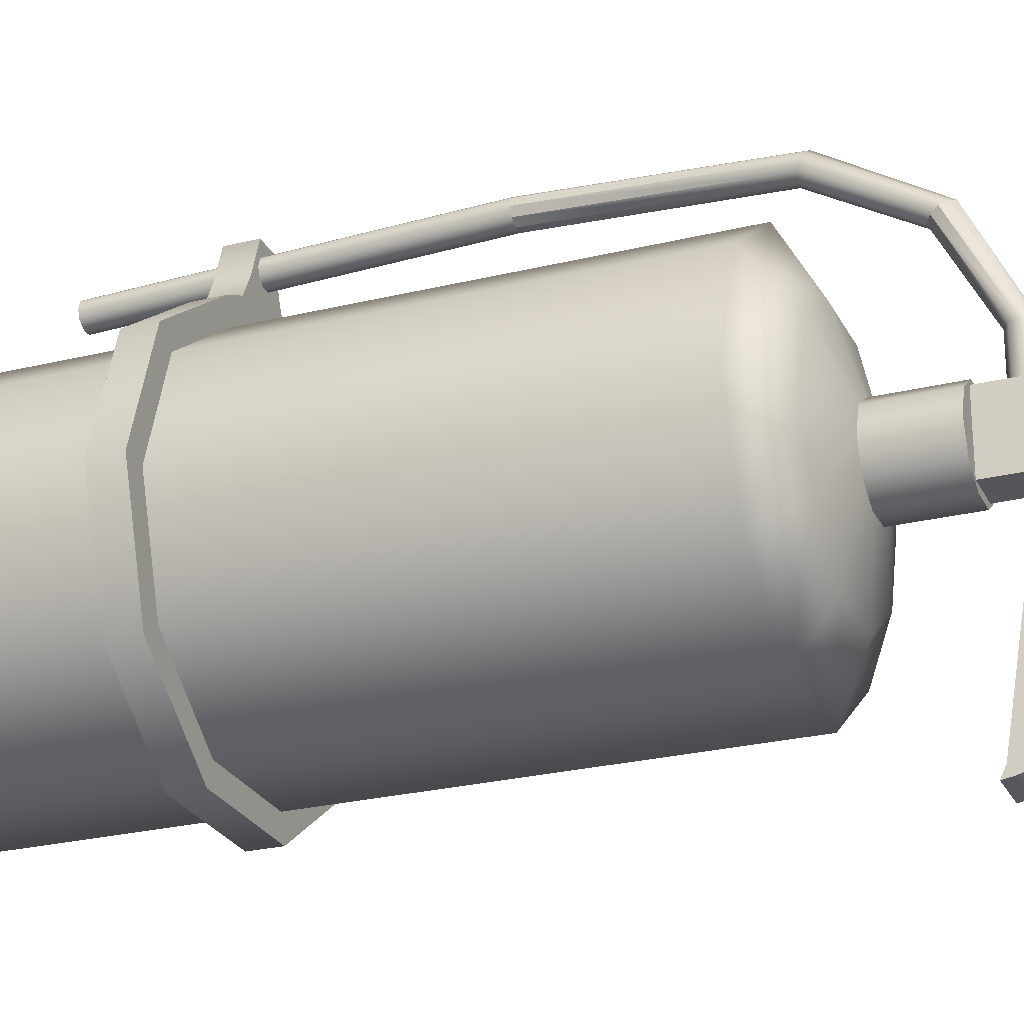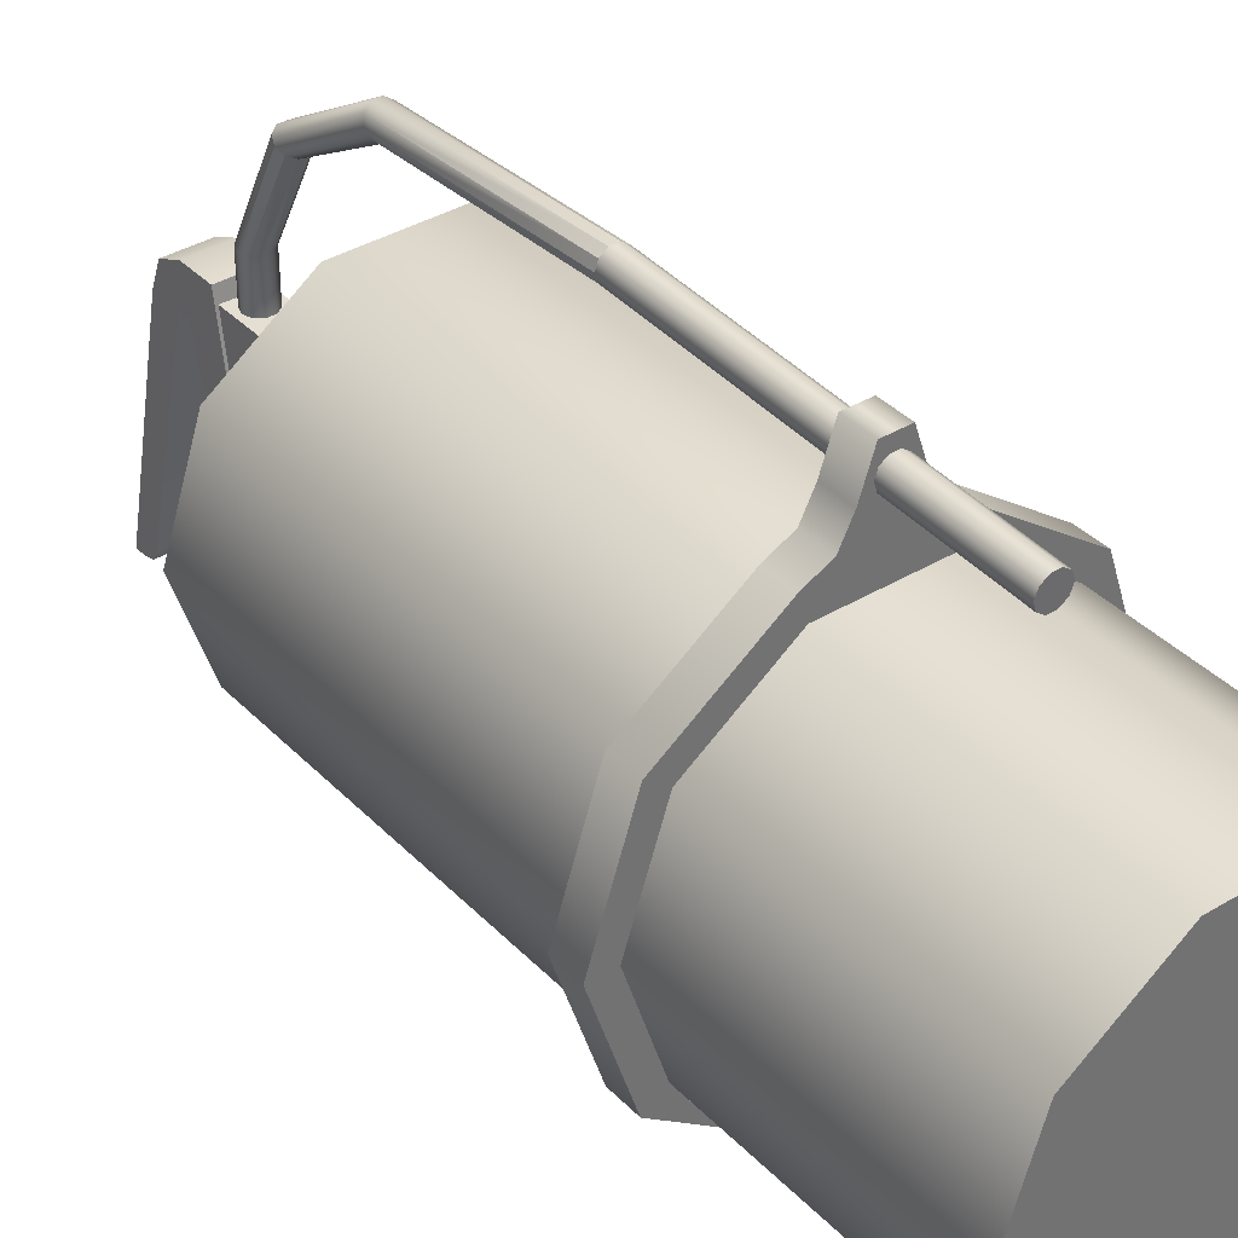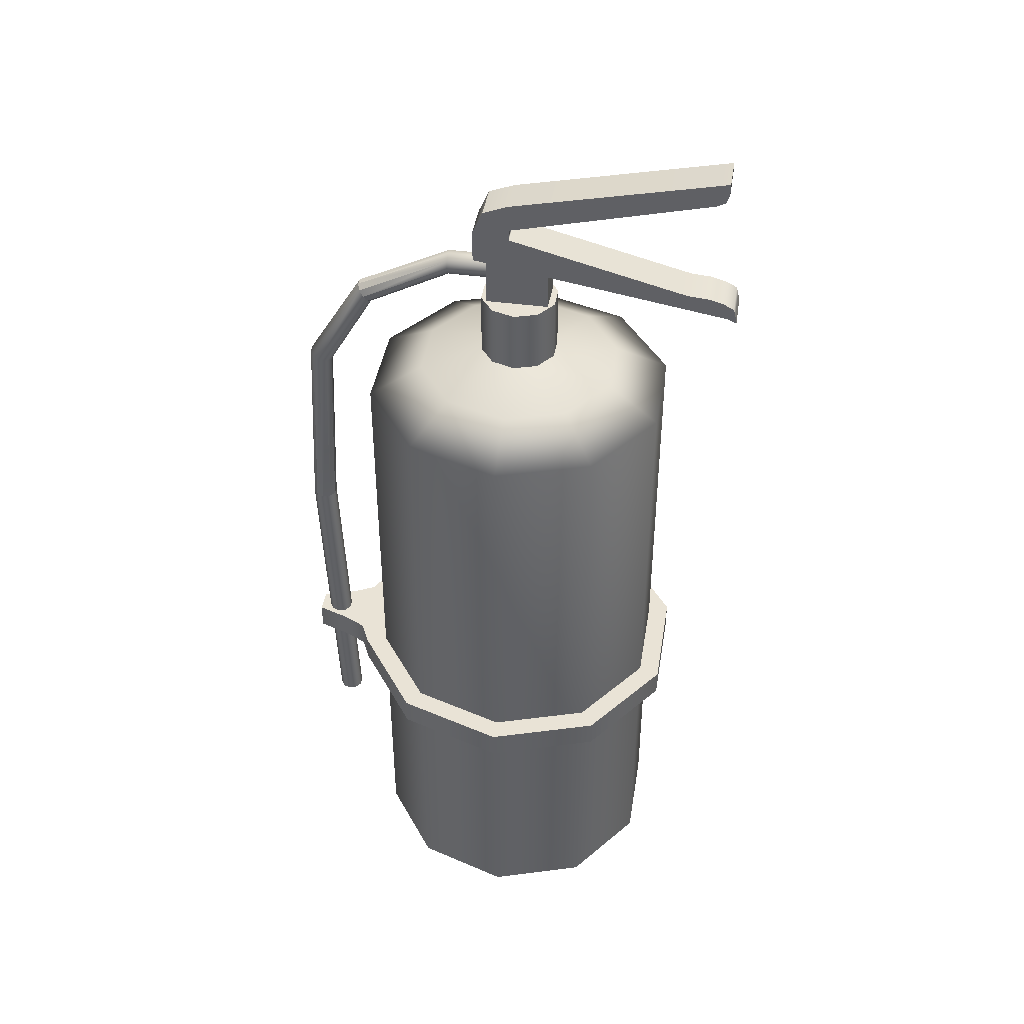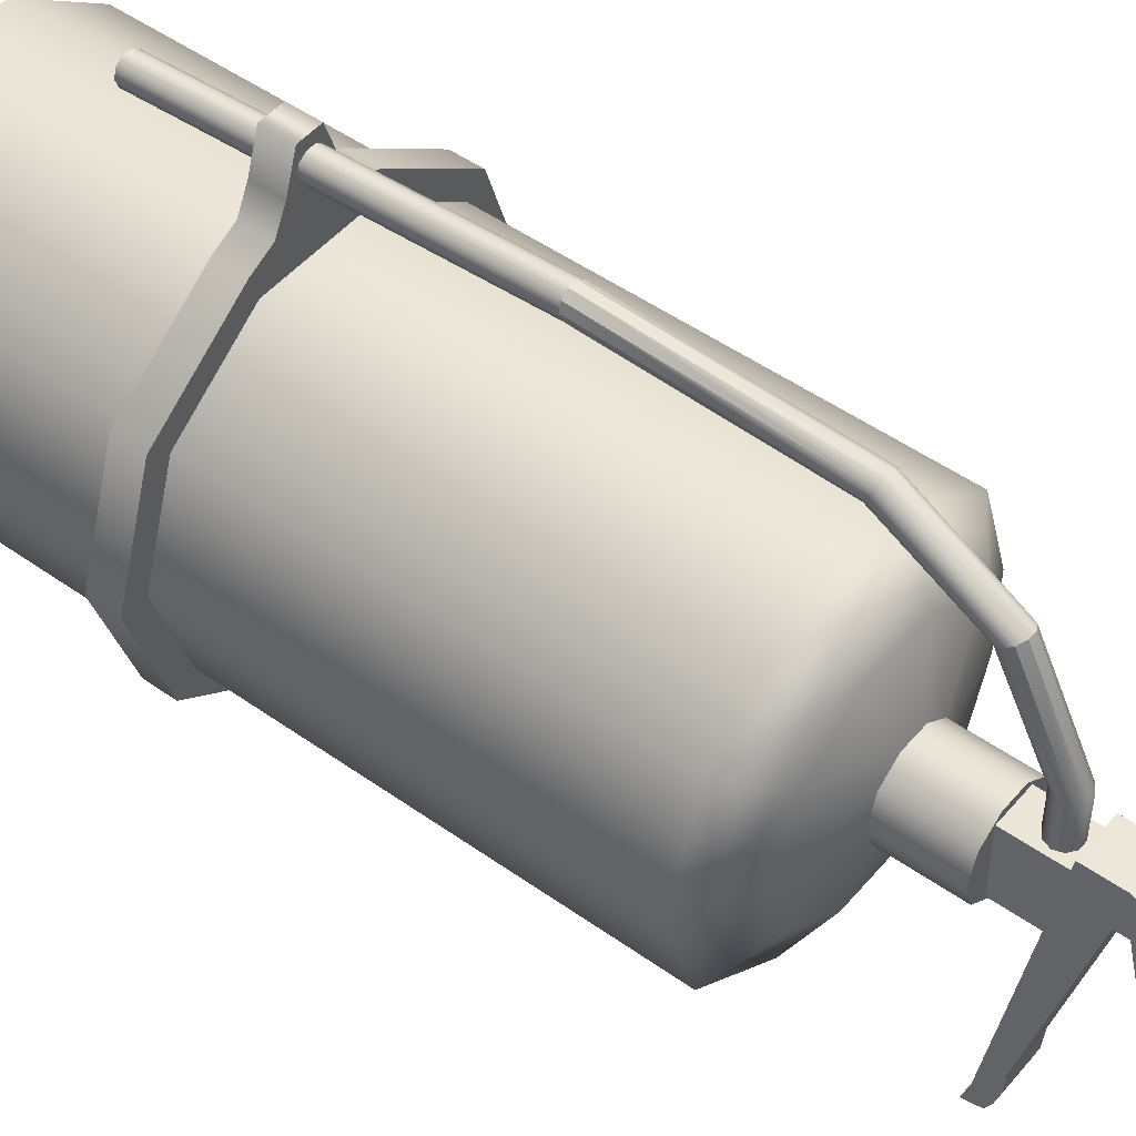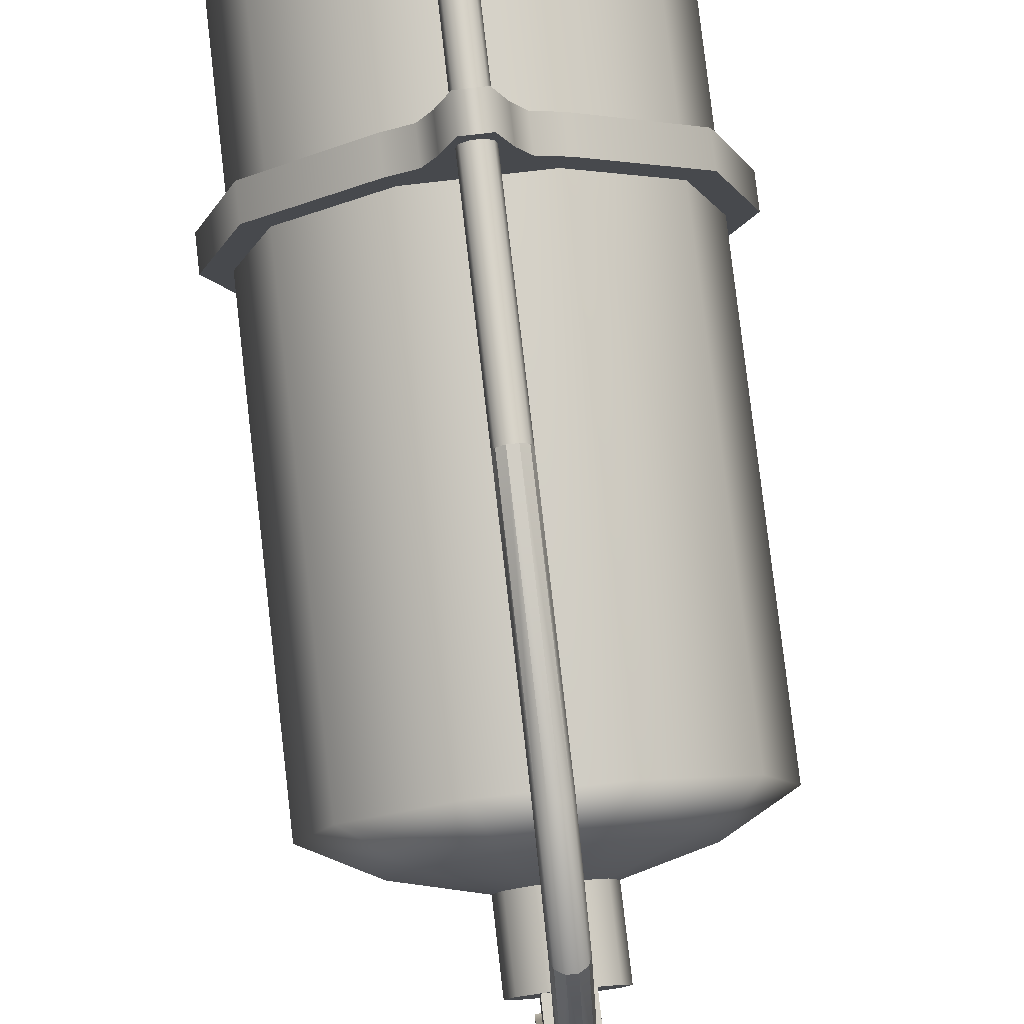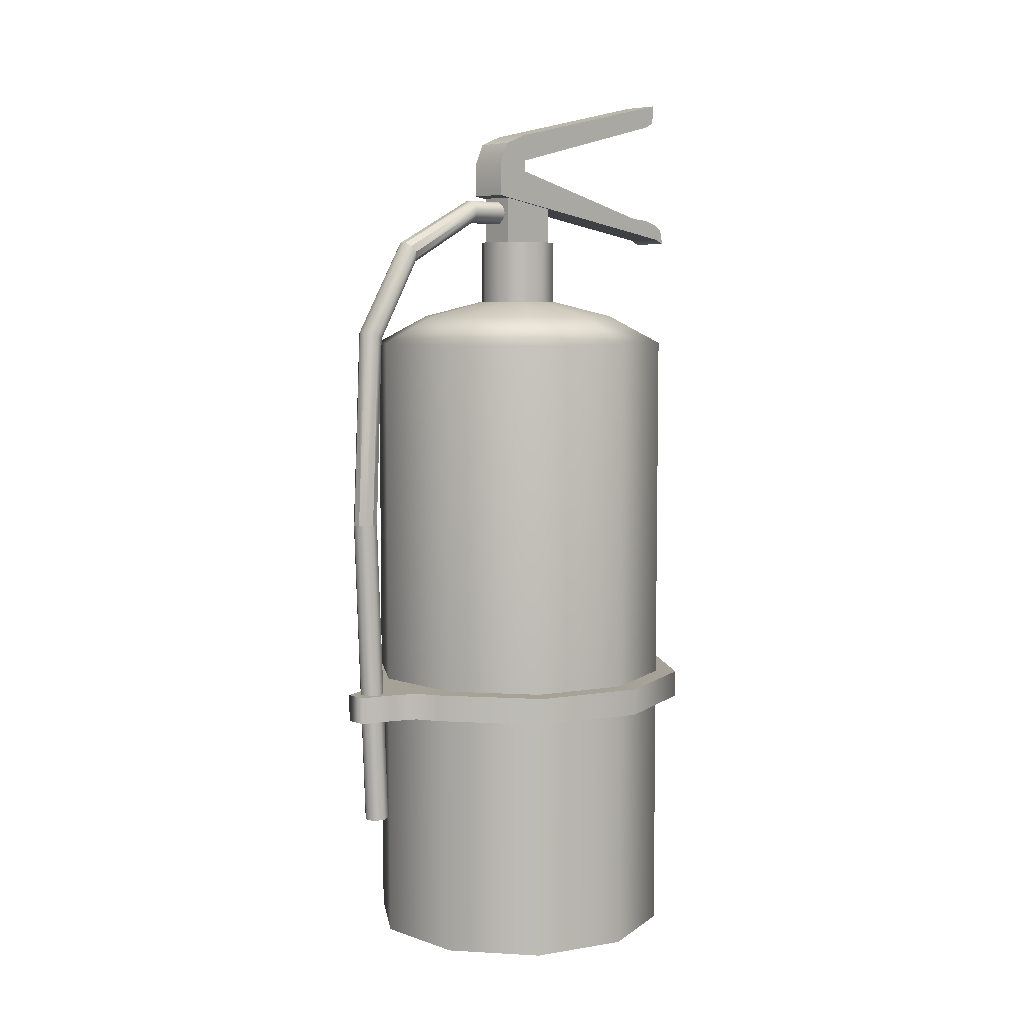
<metadata>
{"format":"obj","ext":"obj","renderer":"f3d","projection":"perspective","resolution":1024,"background":"white","views":[{"elev":-25.5,"azim":111.6,"up":"+Z"},{"elev":37.1,"azim":-37.8,"up":"+Z"},{"elev":42.1,"azim":99.2,"up":"+Y"},{"elev":48.8,"azim":128.4,"up":"+Z"},{"elev":79.5,"azim":173.4,"up":"+Z"},{"elev":6.4,"azim":45.6,"up":"+Y"}]}
</metadata>
<code>
g default
v 0.809 -2.922 -0.6385
v 0.309 -2.922 -1.002
v -0.309 -2.922 -1.002
v -0.809 -2.922 -0.6385
v -1 -2.922 -0.05076
v -0.809 -2.922 0.537
v -0.309 -2.922 0.9003
v 0.309 -2.922 0.9003
v 0.809 -2.922 0.537
v 1 -2.922 -0.05076
v 0.809 1.202 -0.6385
v 0.309 1.202 -1.002
v -0.309 1.202 -1.002
v -0.809 1.202 -0.6385
v -1 1.202 -0.05076
v -0.809 1.202 0.537
v -0.309 1.202 0.9003
v 0.309 1.202 0.9003
v 0.809 1.202 0.537
v 1 1.202 -0.05076
v 0.2519 1.488 -0.05076
v 0.2038 1.488 -0.1988
v 0.07783 1.488 -0.2903
v -0.07783 1.488 -0.2903
v -0.2038 1.488 -0.1988
v -0.2519 1.488 -0.05076
v -0.2038 1.488 0.09728
v -0.07783 1.488 0.1888
v 0.07783 1.488 0.1888
v 0.2038 1.488 0.09728
v 0.6558 1.386 -0.05076
v 0.5305 1.386 -0.4362
v 0.2027 1.386 -0.6745
v -0.2027 1.386 -0.6745
v -0.5305 1.386 -0.4362
v -0.6558 1.386 -0.05076
v -0.5305 1.386 0.3347
v -0.2027 1.386 0.5729
v 0.2027 1.386 0.5729
v 0.5305 1.386 0.3347
v 0.2519 1.897 -0.05076
v 0.2038 1.897 -0.1988
v 0.07783 1.897 -0.2903
v -0.07783 1.897 -0.2903
v -0.2038 1.897 -0.1988
v -0.2519 1.897 -0.05076
v -0.2038 1.897 0.09728
v -0.07783 1.897 0.1888
v 0.07783 1.897 0.1888
v 0.2038 1.897 0.09728
v 0.809 -1.296 -0.6385
v 0.309 -1.296 -1.002
v -0.309 -1.296 -1.002
v -0.809 -1.296 -0.6385
v -1 -1.296 -0.05076
v -0.809 -1.296 0.537
v -0.309 -1.296 0.9003
v 0.309 -1.296 0.9003
v 0.809 -1.296 0.537
v 1 -1.296 -0.05076
v 1 -1.121 -0.05076
v 0.809 -1.121 0.537
v 0.309 -1.121 0.9003
v -0.309 -1.121 0.9003
v -0.809 -1.121 0.537
v -1 -1.121 -0.05076
v -0.809 -1.121 -0.6385
v -0.309 -1.121 -1.002
v 0.309 -1.121 -1.002
v 0.809 -1.121 -0.6385
v 0.9211 -1.296 -0.72
v 0.9211 -1.121 -0.72
v 0.3518 -1.296 -1.134
v 0.3518 -1.121 -1.134
v -0.3518 -1.296 -1.134
v -0.3518 -1.121 -1.134
v -0.9211 -1.296 -0.72
v -0.9211 -1.121 -0.72
v -1.139 -1.296 -0.05076
v -1.139 -1.121 -0.05076
v -0.9211 -1.296 0.6185
v -0.9211 -1.121 0.6185
v -0.3518 -1.296 1.032
v -0.3518 -1.121 1.032
v 0.3518 -1.296 1.032
v 0.3518 -1.121 1.032
v 0.9211 -1.296 0.6185
v 0.9211 -1.121 0.6185
v 1.139 -1.296 -0.05076
v 1.139 -1.121 -0.05076
v -0.07037 -1.296 1.45
v -0.07037 -1.121 1.45
v 0.07037 -1.296 1.45
v 0.07037 -1.121 1.45
v 0.2111 -1.296 1.101
v 0.2111 -1.121 1.101
v -0.2111 -1.296 1.101
v -0.2111 -1.121 1.101
v 0.1407 -1.296 1.24
v 0.1407 -1.121 1.24
v -0.1407 -1.296 1.24
v -0.1407 -1.121 1.24
v 0.06328 -1.974 1.232
v 0.02417 -1.973 1.204
v -0.02417 -1.973 1.204
v -0.06328 -1.974 1.232
v -0.07822 -1.976 1.278
v -0.06328 -1.978 1.324
v -0.02417 -1.979 1.352
v 0.02417 -1.979 1.352
v 0.06328 -1.978 1.324
v 0.07822 -1.976 1.278
v 0.06328 0.02407 1.311
v 0.02417 0.02519 1.282
v -0.02417 0.02519 1.282
v -0.06328 0.02407 1.311
v -0.07822 0.02227 1.357
v -0.06328 0.02046 1.402
v -0.02417 0.01935 1.431
v 0.02417 0.01935 1.431
v 0.06328 0.02046 1.402
v 0.07822 0.02227 1.357
v 0.07822 1.263 1.299
v 0.06328 1.244 1.257
v 0.02417 1.233 1.231
v -0.02417 1.233 1.231
v -0.06328 1.244 1.257
v -0.07822 1.263 1.299
v -0.06328 1.282 1.341
v -0.02417 1.293 1.367
v 0.02417 1.293 1.367
v 0.06328 1.282 1.341
v 0.07822 1.814 0.9693
v 0.06328 1.775 0.9445
v 0.02417 1.751 0.9292
v -0.02417 1.751 0.9292
v -0.06328 1.775 0.9445
v -0.07822 1.814 0.9693
v -0.06328 1.852 0.994
v -0.02417 1.876 1.009
v 0.02417 1.876 1.009
v 0.06328 1.852 0.994
v 0.07822 2.097 0.4088
v 0.06328 2.051 0.409
v 0.02417 2.023 0.4091
v -0.02417 2.023 0.4091
v -0.06328 2.051 0.409
v -0.07822 2.097 0.4088
v -0.06328 2.143 0.4086
v -0.02417 2.172 0.4085
v 0.02417 2.172 0.4085
v 0.06328 2.143 0.4086
v 0.07822 2.096 0.1438
v 0.06328 2.05 0.144
v 0.02417 2.022 0.1441
v -0.02417 2.022 0.1441
v -0.06328 2.05 0.144
v -0.07822 2.096 0.1438
v -0.06328 2.142 0.1436
v -0.02417 2.171 0.1435
v 0.02417 2.171 0.1435
v 0.06328 2.142 0.1436
v -0.11 1.611 0.1482
v 0.11 1.611 0.1482
v -0.11 2.318 0.1482
v 0.11 2.318 0.1482
v -0.11 2.318 -0.2497
v 0.11 2.318 -0.2497
v -0.11 1.611 -0.2497
v 0.11 1.611 -0.2497
v -0.1249 2.214 0.2311
v 0.1249 2.214 0.2311
v -0.1249 2.922 -1.339
v 0.1249 2.922 -1.339
v -0.1249 2.63 0.007248
v -0.1249 2.422 0.2311
v -0.1249 2.569 0.1655
v 0.1249 2.63 0.007248
v 0.1249 2.569 0.1655
v 0.1249 2.422 0.2311
v -0.1249 2.421 -0.001441
v 0.1249 2.421 -0.001441
v -0.1249 2.457 -0.001441
v 0.1249 2.457 -0.001441
v -0.1249 2.385 -0.001441
v 0.1249 2.385 -0.001441
v -0.1249 2.794 -1.322
v -0.1249 2.764 -1.266
v -0.1249 2.851 -1.339
v 0.1249 2.794 -1.322
v 0.1249 2.851 -1.339
v 0.1249 2.764 -1.266
v -0.1249 2.082 -1.266
v -0.1249 2.054 -1.361
v -0.1249 2.018 -1.427
v -0.1249 2.092 -1.135
v 0.1249 2.054 -1.361
v 0.1249 2.082 -1.266
v 0.1249 2.092 -1.135
v 0.1249 2.018 -1.427
v -0.1249 1.977 -1.439
v -0.1249 1.916 -1.45
v -0.1249 1.945 -1.388
v 0.1249 1.977 -1.439
v 0.1249 1.945 -1.388
v 0.1249 1.916 -1.45
g initialShadingGroup polySurface1
f 72 71 73 74
f 74 73 75 76
f 76 75 77 78
f 78 77 79 80
f 80 79 81 82
f 82 81 83 84
f 83 97 98 84
f 86 85 87 88
f 88 87 89 90
f 72 90 89 71
f 9 8 10
f 8 7 10
f 7 6 10
f 6 5 10
f 5 4 10
f 4 3 10
f 3 2 10
f 2 1 10
f 41 42 50
f 42 43 50
f 43 44 50
f 44 45 50
f 45 46 50
f 46 47 50
f 47 48 50
f 48 49 50
f 21 31 32 22
f 22 32 33 23
f 23 33 34 24
f 24 34 35 25
f 25 35 36 26
f 26 36 37 27
f 27 37 38 28
f 28 38 39 29
f 29 39 40 30
f 30 40 31 21
f 31 20 11 32
f 32 11 12 33
f 33 12 13 34
f 34 13 14 35
f 35 14 15 36
f 36 15 16 37
f 37 16 17 38
f 38 17 18 39
f 39 18 19 40
f 40 19 20 31
f 41 21 22 42
f 42 22 23 43
f 43 23 24 44
f 44 24 25 45
f 45 25 26 46
f 46 26 27 47
f 47 27 28 48
f 48 28 29 49
f 49 29 30 50
f 50 30 21 41
f 51 1 2 52
f 52 2 3 53
f 53 3 4 54
f 54 4 5 55
f 55 5 6 56
f 56 6 7 57
f 57 7 8 58
f 58 8 9 59
f 59 9 10 60
f 60 10 1 51
f 11 20 61 70
f 20 19 62 61
f 19 18 63 62
f 18 17 64 63
f 17 16 65 64
f 16 15 66 65
f 15 14 67 66
f 14 13 68 67
f 13 12 69 68
f 12 11 70 69
f 72 70 61 90
f 71 51 52 73
f 72 74 69 70
f 73 52 53 75
f 74 76 68 69
f 75 53 54 77
f 76 78 67 68
f 77 54 55 79
f 78 80 66 67
f 79 55 56 81
f 80 82 65 66
f 81 56 57 83
f 82 84 64 65
f 83 57 97
f 57 58 97
f 97 58 101
f 58 85 101
f 85 95 101
f 95 99 101
f 101 99 91
f 93 91 99
f 86 63 96
f 63 64 96
f 96 64 100
f 64 84 100
f 84 98 100
f 98 102 100
f 100 102 94
f 92 94 102
f 85 58 59 87
f 86 88 62 63
f 87 59 60 89
f 88 90 61 62
f 71 89 60 51
f 92 91 93 94
f 94 93 99 100
f 96 95 85 86
f 98 97 101 102
f 100 99 95 96
f 102 101 91 92
f 113 103 104 114
f 114 104 105 115
f 115 105 106 116
f 116 106 107 117
f 117 107 108 118
f 118 108 109 119
f 119 109 110 120
f 120 110 111 121
f 121 111 112 122
f 122 112 103 113
f 111 110 112
f 110 109 112
f 109 108 112
f 112 108 103
f 108 107 103
f 107 106 103
f 106 105 103
f 105 104 103
f 123 122 124
f 124 122 113
f 124 113 125
f 125 113 114
f 125 114 115 126
f 115 116 126
f 126 116 127
f 116 117 127
f 127 117 128
f 117 118 128
f 128 118 129
f 118 119 129
f 129 119 130
f 130 119 120 131
f 131 120 132
f 132 120 121
f 132 121 123
f 123 121 122
f 133 123 124 134
f 134 124 135
f 135 124 125
f 135 125 126 136
f 126 127 136
f 136 127 137
f 137 127 128 138
f 138 128 129 139
f 129 130 139
f 139 130 140
f 140 130 131 141
f 141 131 142
f 142 131 132
f 142 132 123 133
f 143 133 134 144
f 144 134 145
f 145 134 135
f 145 135 136 146
f 136 137 146
f 146 137 147
f 147 137 138 148
f 148 138 139 149
f 139 140 149
f 149 140 150
f 150 140 141 151
f 151 141 152
f 152 141 142
f 152 142 133 143
f 153 143 144 154
f 154 144 145 155
f 155 145 146 156
f 156 146 147 157
f 157 147 148 158
f 158 148 149 159
f 159 149 150 160
f 160 150 151 161
f 161 151 152 162
f 162 152 143 153
g polySurface1
f 163 164 166 165
g initialShadingGroup polySurface1
f 167 168 170 169
g polySurface1
f 164 170 168 166
f 169 163 165 167
g initialShadingGroup polySurface1
f 171 172 180 176
f 175 178 174 173
f 195 200 204 201
f 203 205 172 171
f 175 177 179 178
f 177 176 180 179
f 183 184 182 181
f 188 192 184 183
f 181 182 186 185
f 185 186 199 196
f 173 174 191 189
f 188 187 190 192
f 187 189 191 190
f 195 194 197 200
f 194 193 198 197
f 193 196 199 198
f 203 202 206 205
f 202 201 204 206
f 202 203 201
f 173 189 175
f 189 187 175
f 187 188 175
f 188 183 175
f 175 183 177
f 177 183 176
f 183 181 176
f 176 181 171
f 181 185 171
f 171 185 203
f 185 196 203
f 196 193 203
f 193 194 203
f 194 195 203
f 195 201 203
f 206 204 205
f 174 178 191
f 191 178 190
f 190 178 192
f 192 178 184
f 178 179 184
f 179 180 184
f 184 180 182
f 180 172 182
f 182 172 186
f 172 205 186
f 186 205 199
f 199 205 198
f 198 205 197
f 197 205 200
f 204 200 205

</code>
